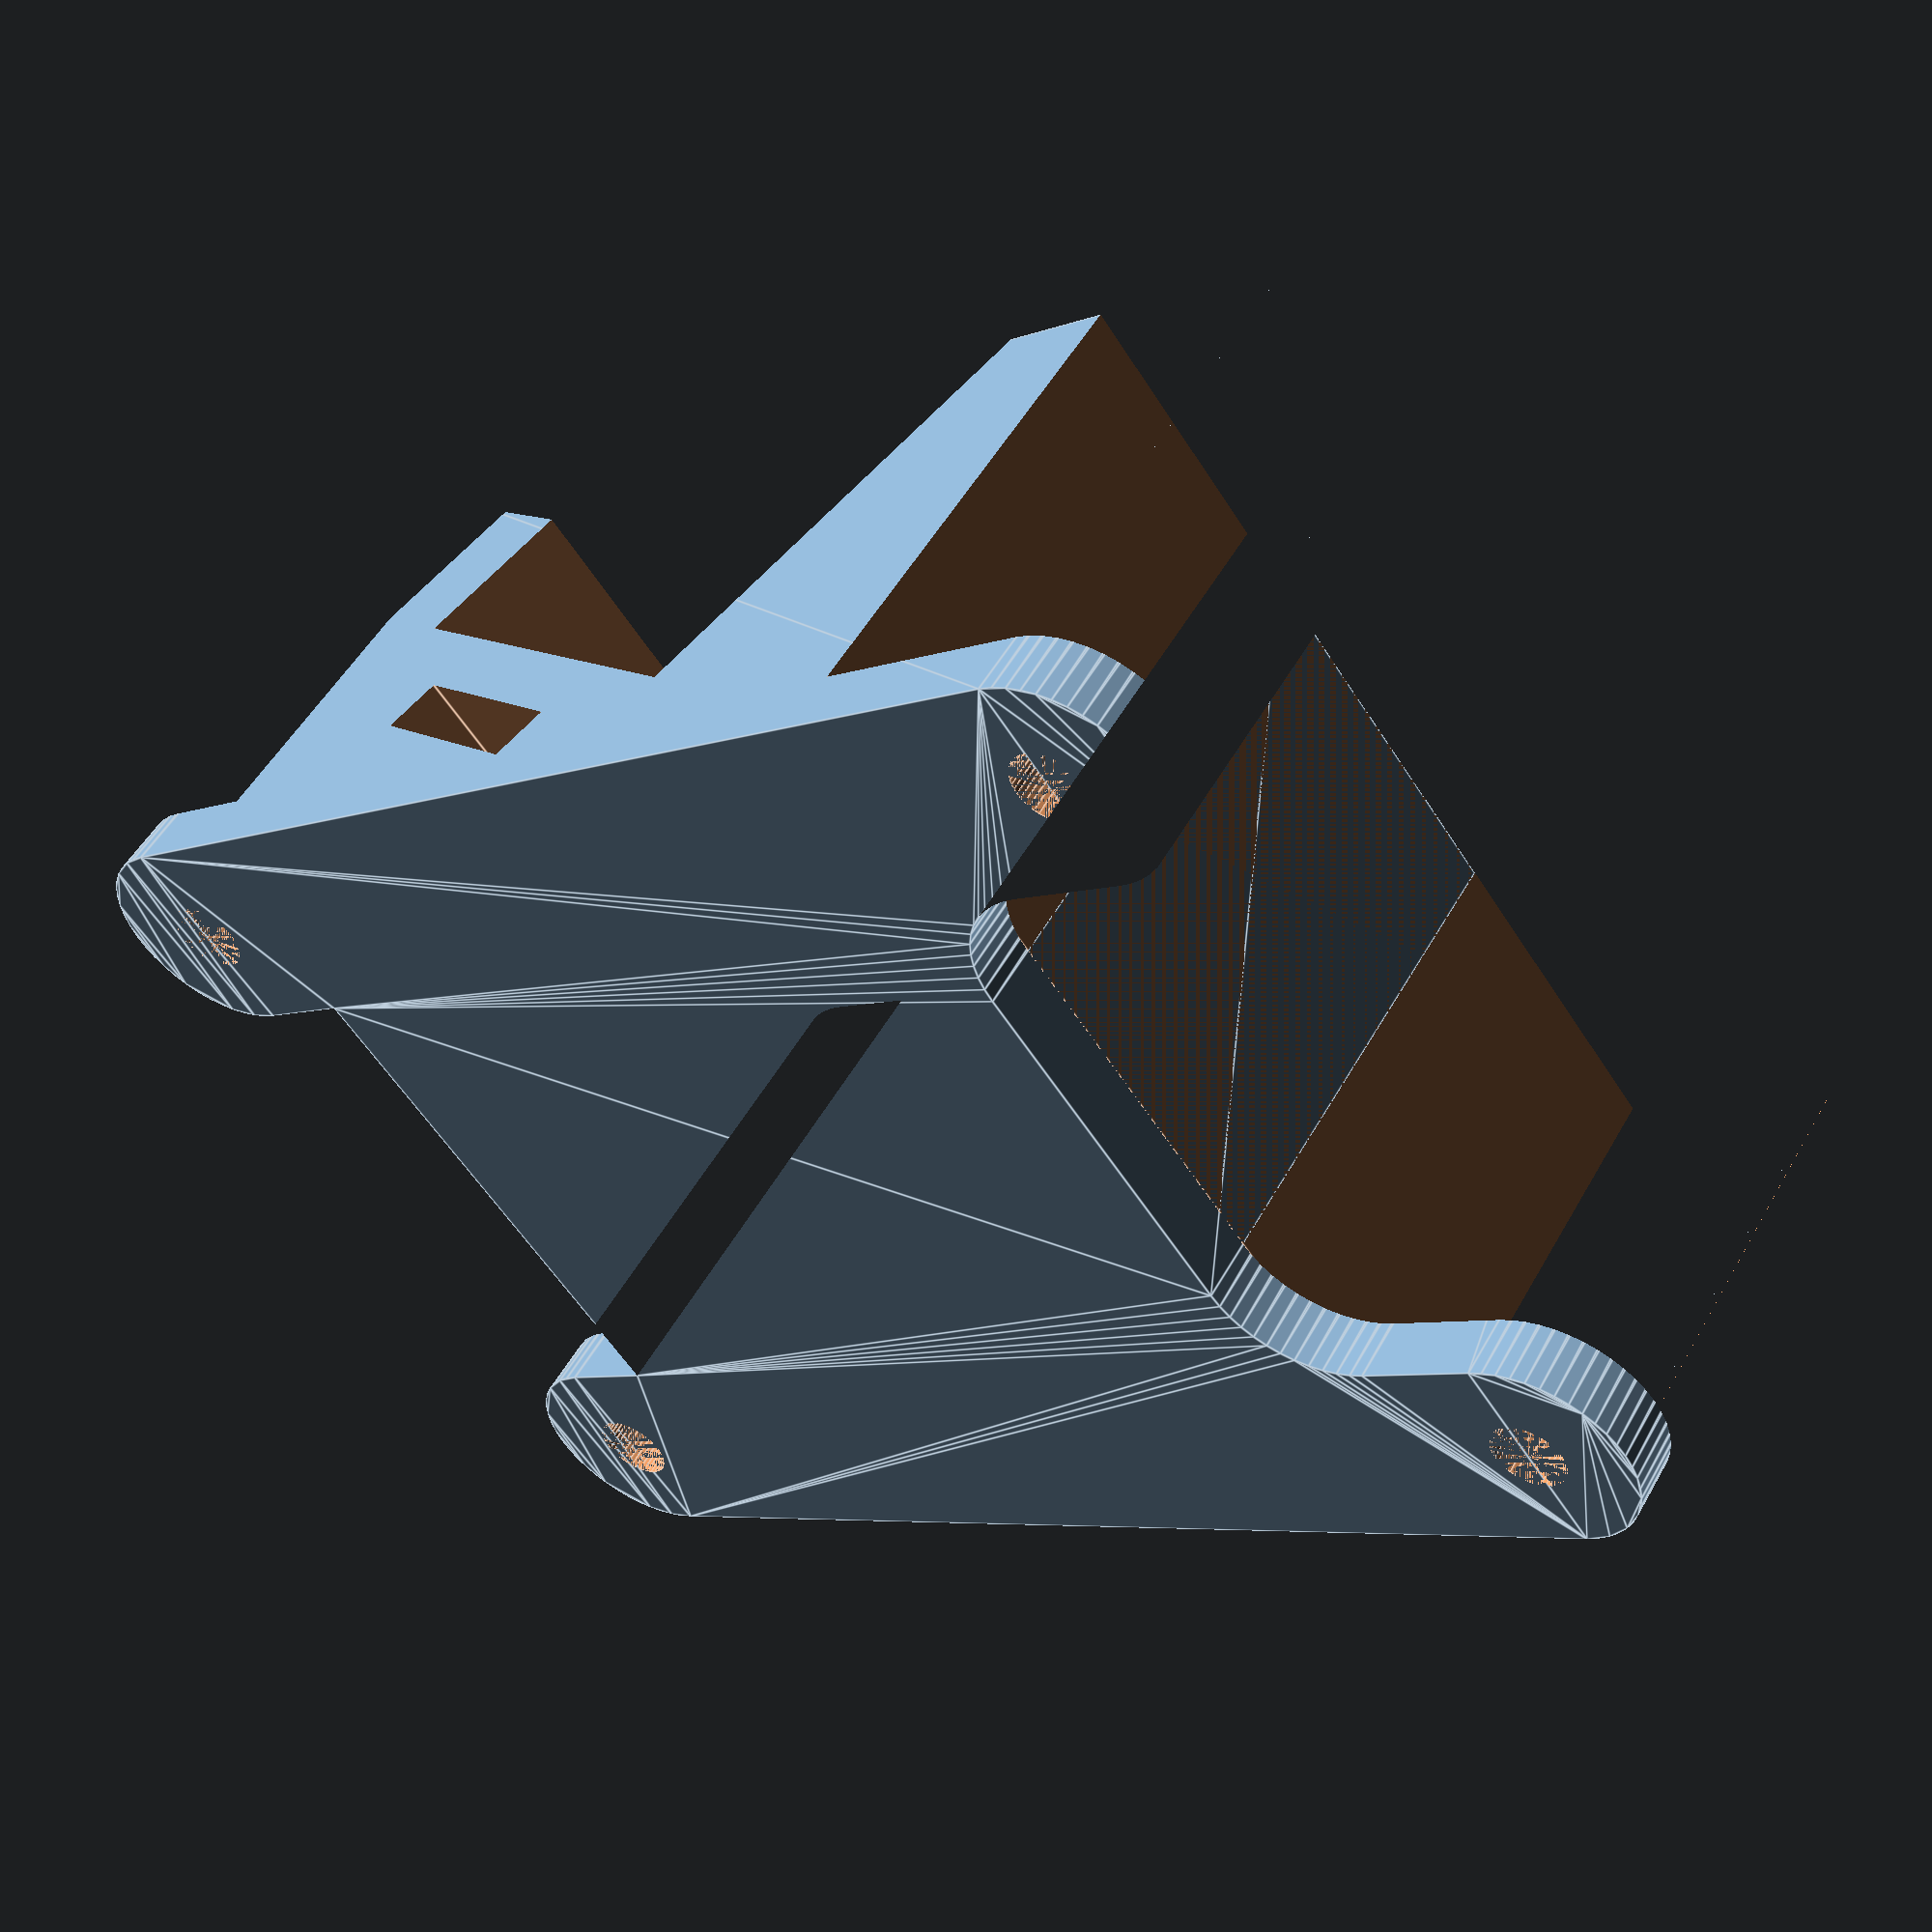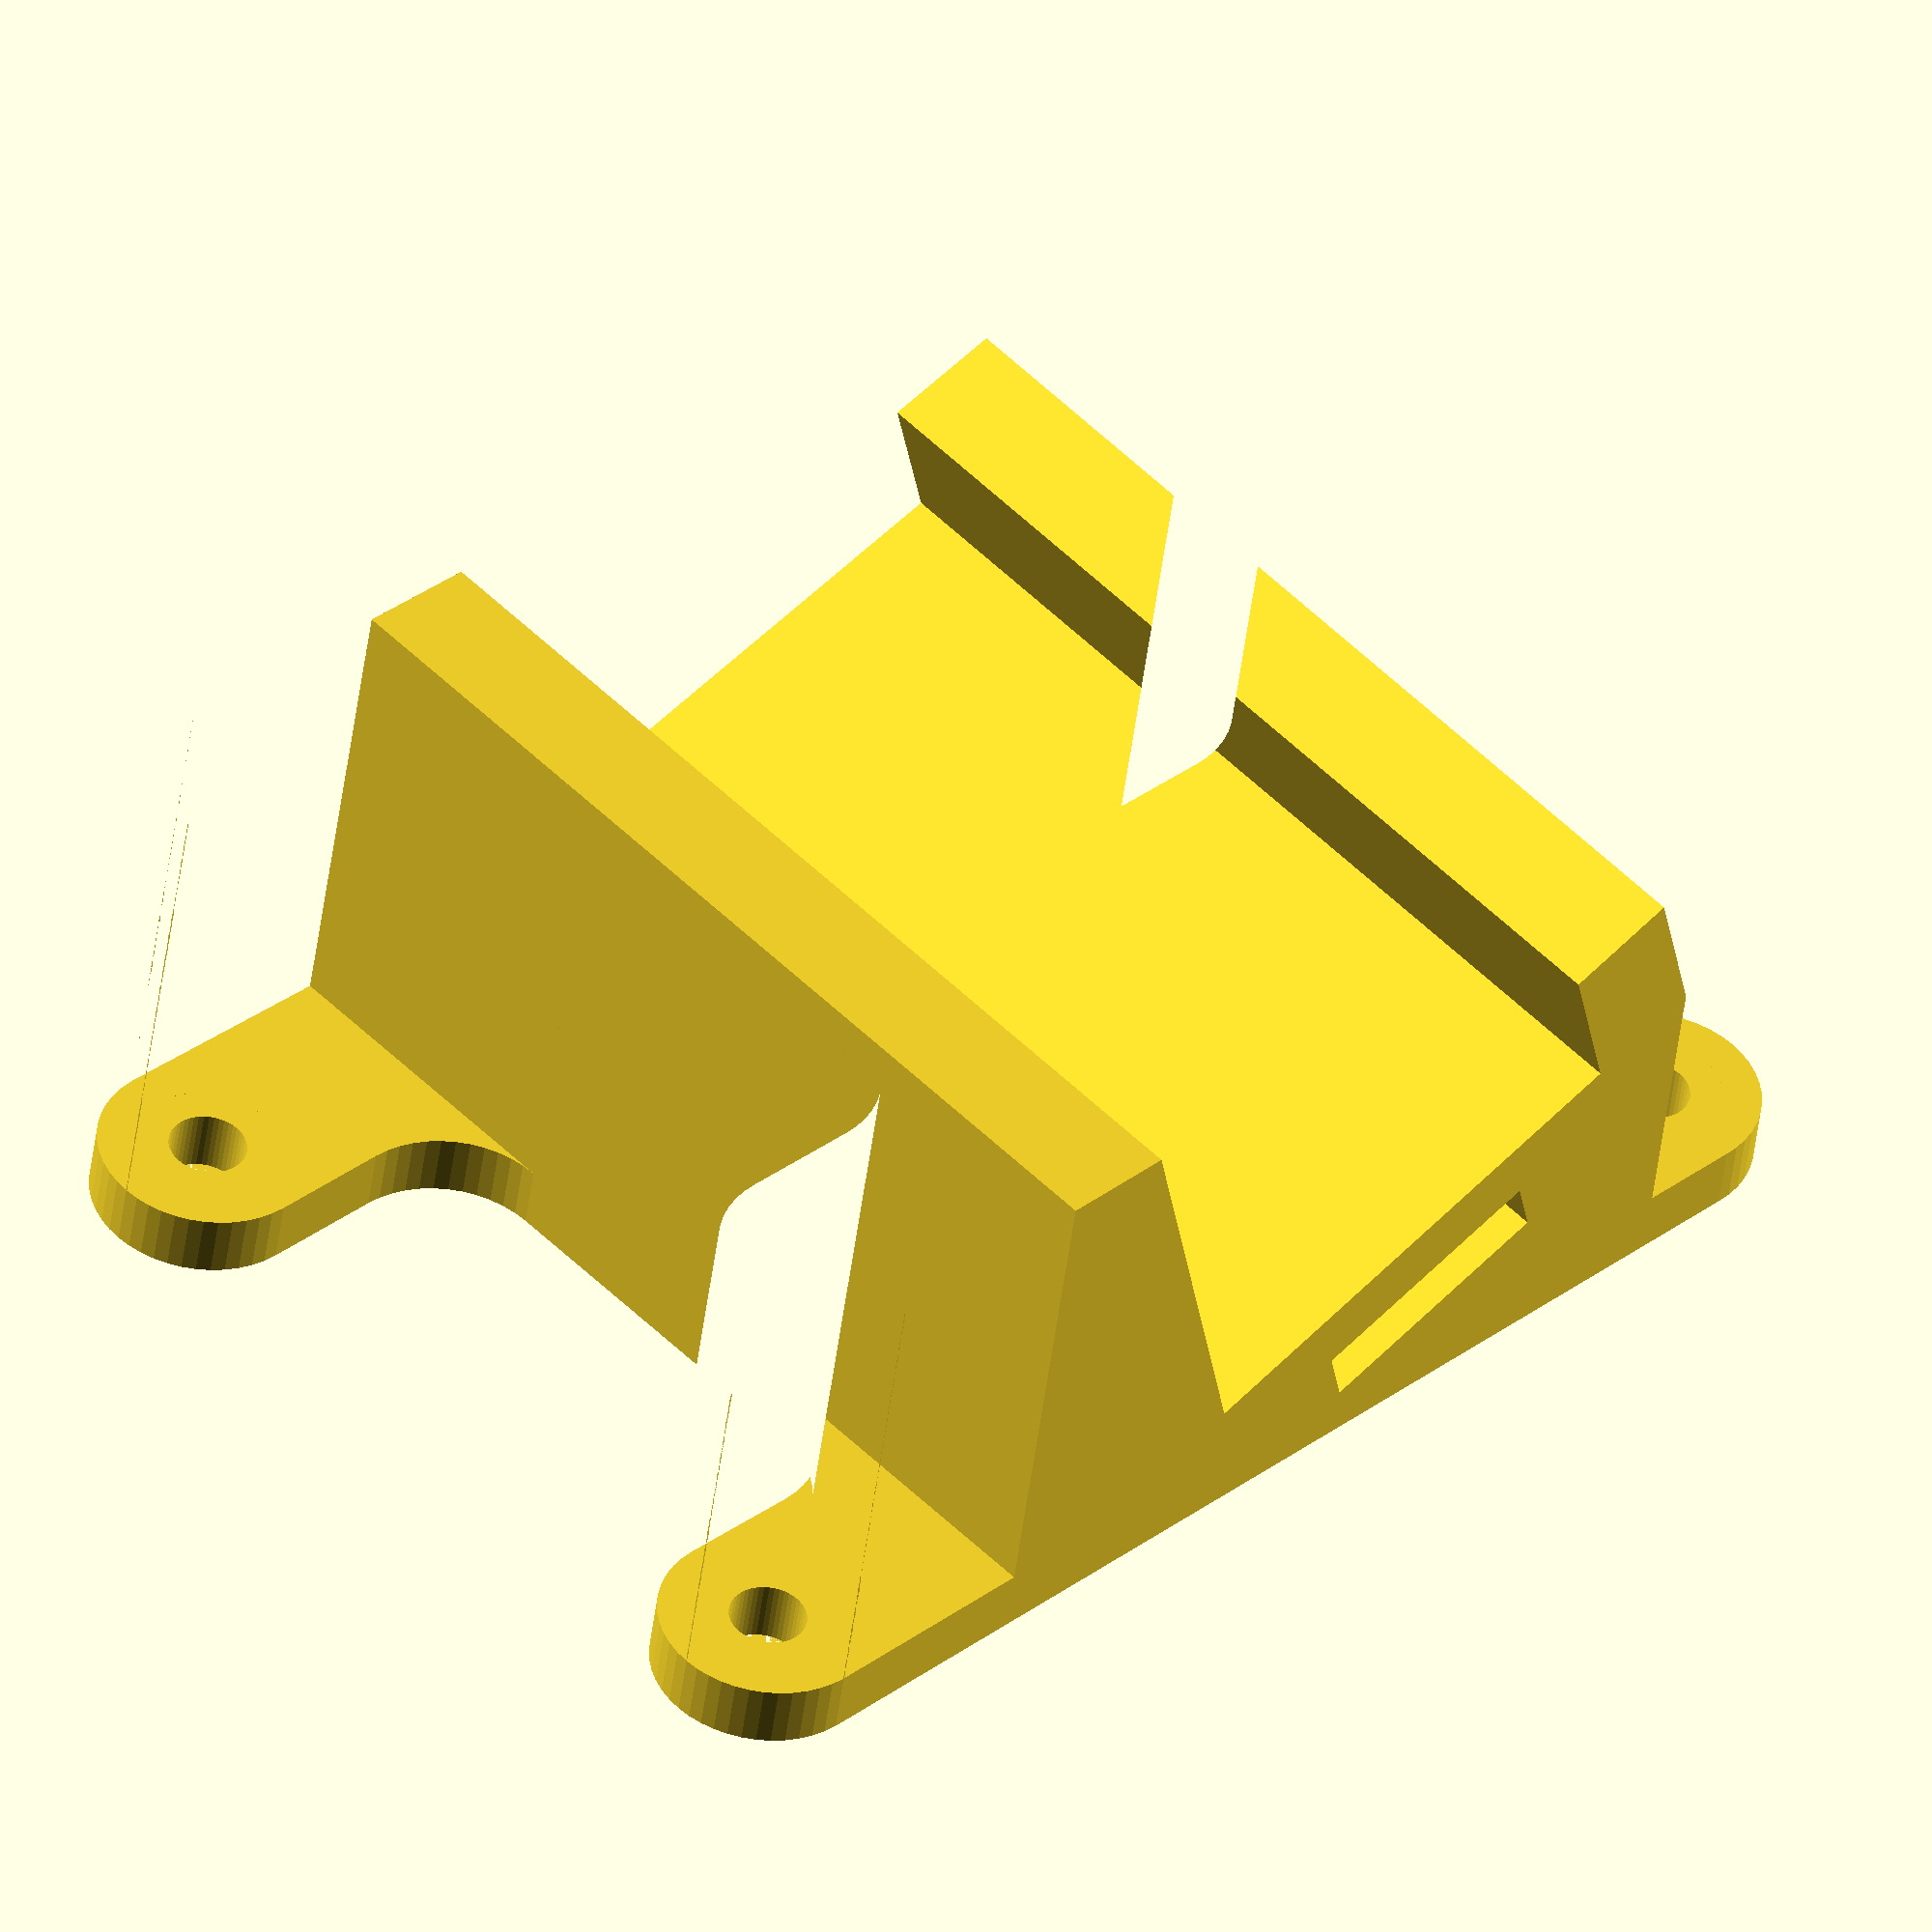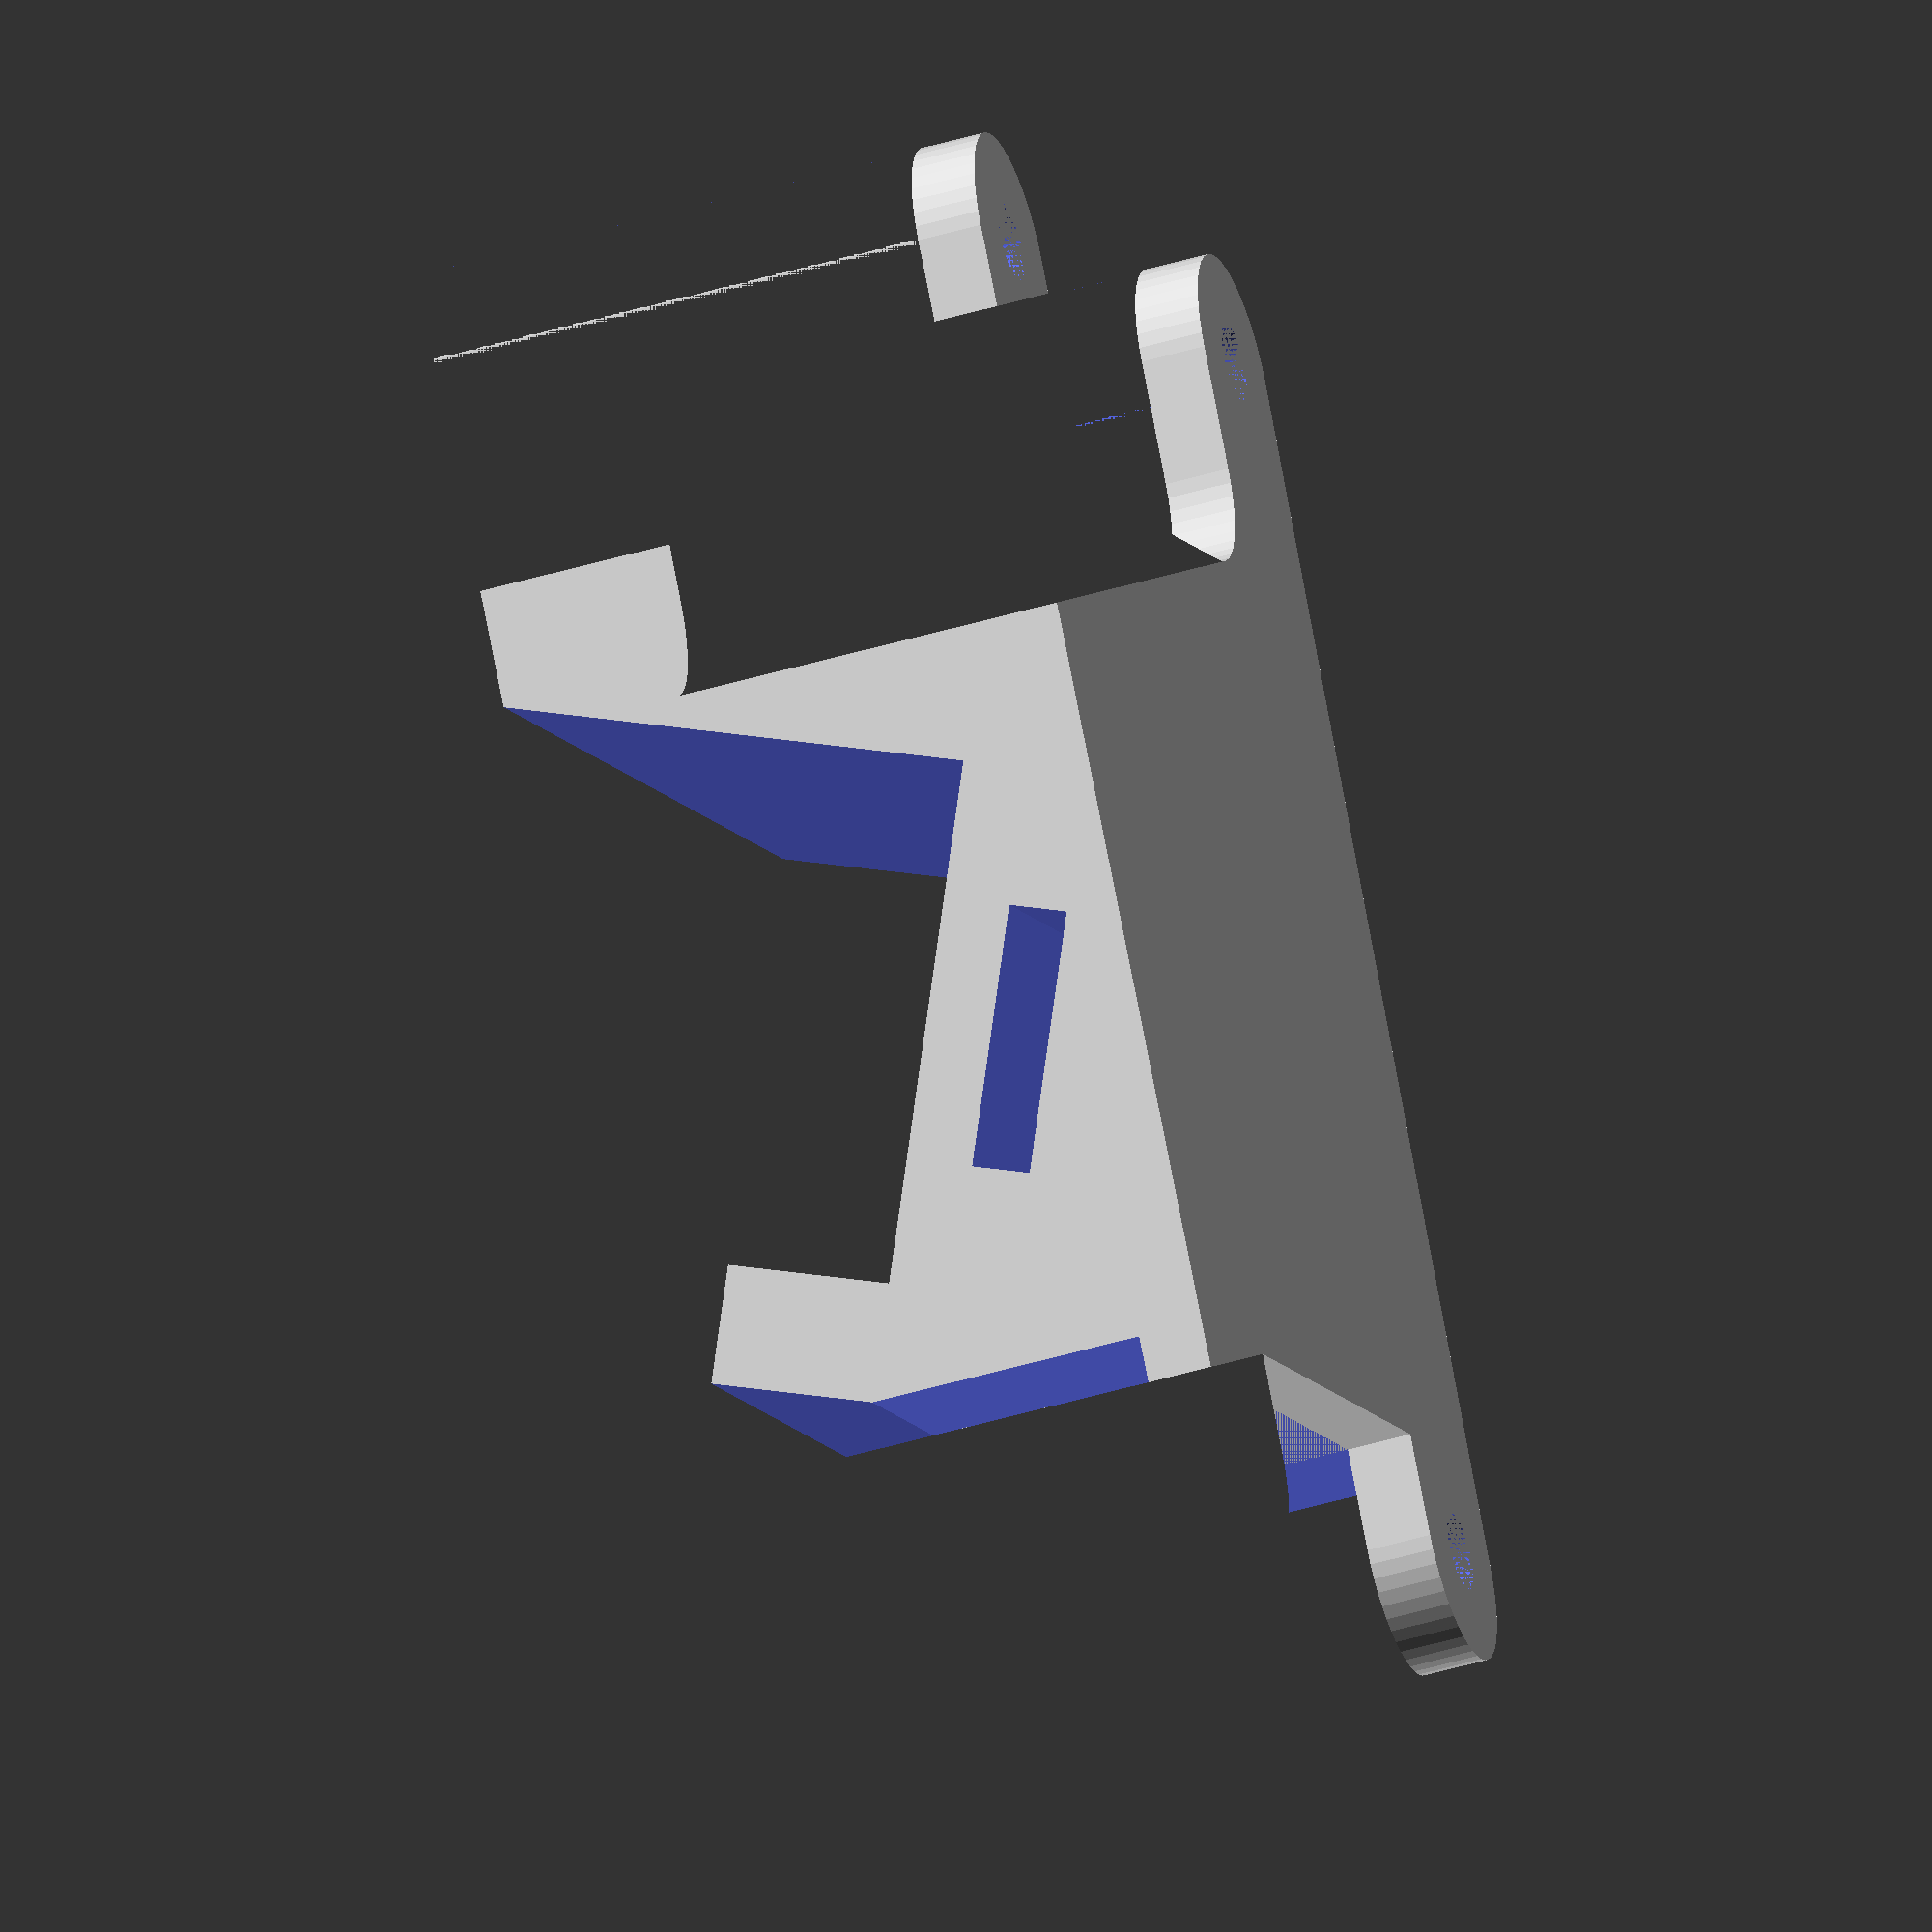
<openscad>
//Depth of camera
camera_depth = 22;
//Height of the supporting back
back_height = 20;
//C/C Distance between front holes
front_cc = 32;
//C/C Distance between rear holes
rear_cc = 34.4;
//C/C Distance between front and rear holes
front_rear_cc = 51.5;
//angle of camera
angle = 20; //[10:45]
//Thickness of the base
base_thickness = 2.75;
//Hole diameter (may need adjustment depending on printer)
hole_size = 3.3;
//Determines the amount of "meat" around the holes
edge_margin = 3;
//Diameter of screw head (to allow enough clerance)
screw_head_size = 6.1;
//Wedge offset from front
front_offset = 9;
//Add lip to fron of wedge
use_lip = "Yes"; //[Yes,No]
//Velcro strap width
velcro_width = 11;
//Velcro strap thickness
velcro_thickness = 2.5;
//antenna holder angle
angle2 = 85;
antDist = 7;


//Calculated variables wont be visible to Thingiverse customizer
hole_clearence = edge_margin+hole_size/2;
screw_head_clerance = screw_head_size / 2;
hole_radius = hole_size / 2;
lip_thickness = use_lip == "Yes" ? 5*1 : 0*1;
lip_height =  use_lip == "Yes" ? 7*1 : 0*1;

//internal global varaibles
_xFrontOffset = front_cc/2;
_xRearOffset = rear_cc/2;
_xTotFrontOffset = front_cc/2+hole_clearence;
_xTotRearOffset = rear_cc/2+hole_clearence;
_yOffset = front_rear_cc/2;
_yTotOffset = front_rear_cc/2+hole_clearence;
_cameraHolderDepth = (lip_thickness+camera_depth)*cos(angle)+back_height*sin(angle)+lip_thickness;
_cameraHolderHeight = back_height*cos(angle) + base_thickness + velcro_thickness;
_wedgeStartYoffset = _yTotOffset - front_offset;
_wedgeEndYoffset = _yTotOffset - front_offset - _cameraHolderDepth;
_rearSpaceLeft = _yTotOffset * 2 - front_offset - _cameraHolderDepth;
_totWidth = front_cc > rear_cc ? front_cc + hole_clearence*2 : rear_cc + hole_clearence*2;
_velcroXpos = (velcro_width + edge_margin) < (front_cc+2*edge_margin+hole_size) / 2 ? 0 :  ((front_cc+2*edge_margin+hole_size) / 2 )-(velcro_width + edge_margin);


/**
 *
 */
module tube(inDia, outDia, height) {
	difference(){
		cylinder(h = height, r = outDia/2, $fn=50);
		translate([0, 0, -0.5]) { cylinder(h = height+1, r = inDia/2, $fn=30); }
	}
}

module createBase()
{   
           
    difference()
    {
        linear_extrude( height = _cameraHolderHeight)
        {
            union()
            {
                if( front_offset > 0 )
                {
                    polygon(
                                points = [  [-_xTotFrontOffset, _yOffset],
                                            [-_xFrontOffset+hole_clearence, _yOffset],
                                            [-_xFrontOffset+hole_clearence, _wedgeStartYoffset],
                                            [_xFrontOffset-hole_clearence, _wedgeStartYoffset],
                                            [_xFrontOffset-hole_clearence, _yOffset],
                                            [_xTotFrontOffset, _yOffset], 
                                            [_xTotRearOffset, -_yOffset], 
                                            [_xRearOffset-hole_clearence, -_yOffset], 
                                            [_xRearOffset-hole_clearence, _wedgeEndYoffset], 
                                            [-_xRearOffset+hole_clearence, _wedgeEndYoffset], 
                                            [-_xRearOffset+hole_clearence, -_yOffset], 
                                            [-_xTotRearOffset, -_yOffset] ], 
                                convexity = 10);
                } else {
                    polygon(
                                points = [  [-_xFrontOffset, _yOffset+hole_clearence],                                        [_xFrontOffset, _yOffset+hole_clearence], 
                                            [_xTotFrontOffset, _yOffset], 
                                            [_xTotRearOffset, -_yOffset], 
                                            [_xRearOffset-hole_clearence, -_yOffset], 
                                            [_xRearOffset-hole_clearence, _wedgeEndYoffset], 
                                            [-_xRearOffset+hole_clearence, _wedgeEndYoffset], 
                                            [-_xRearOffset+hole_clearence, -_yOffset], 
                                            [-_xTotRearOffset, -_yOffset],
                                            [-_xTotFrontOffset, _yOffset]],
                                convexity = 10);
                }
                translate([-_xFrontOffset, _yOffset, 0])
                circle(r=hole_clearence, center = false); 
                translate([_xFrontOffset, _yOffset, 0])
                circle(r=hole_clearence, center = false); 
                translate([_xRearOffset, -_yOffset, 0])
                circle(r=hole_clearence, center = false); 
                translate([-_xRearOffset, -_yOffset, 0])
                circle(r=hole_clearence, center = false); 
                if(front_offset > hole_clearence*2)
                {
                    difference()
                    {
                        union()
                        {
                            translate([_xFrontOffset-hole_clearence*2, _wedgeStartYoffset, 0])
                            square([hole_clearence,hole_clearence]);
                            translate([-_xFrontOffset+hole_clearence, _wedgeStartYoffset, 0])
                            square([hole_clearence,hole_clearence]);
                        }
                        union()
                        {
                            translate([_xFrontOffset-hole_clearence*2, _wedgeStartYoffset+hole_clearence, 0])
                            circle(r=hole_clearence, center = false); 
                            translate([-_xFrontOffset+hole_clearence*2, _wedgeStartYoffset+hole_clearence, 0])                circle(r=hole_clearence, center = false);   
                        }
                    }
                }
                if((_yTotOffset + _wedgeEndYoffset) > hole_clearence*2)
                {
                    difference()
                    {
                        union()
                        {
                            translate([_xRearOffset-hole_clearence*2, _wedgeEndYoffset-hole_clearence, 0])
                            square([hole_clearence,hole_clearence]);
                            translate([-_xRearOffset+hole_clearence, _wedgeEndYoffset-hole_clearence, 0])
                            square([hole_clearence,hole_clearence]);
                            
                        }
                        union()
                        {
                            translate([_xRearOffset-hole_clearence*2, _wedgeEndYoffset-hole_clearence, 0])
                            circle(r=hole_clearence, center = false); 
                            translate([-_xRearOffset+hole_clearence*2, _wedgeEndYoffset-hole_clearence, 0])
                            circle(r=hole_clearence, center = false); 
                        }
                    }
                }
            }
        }
        union()
        {
            translate([-_totWidth/2, _wedgeStartYoffset, base_thickness])
            cube([_totWidth,front_rear_cc,_cameraHolderHeight], center = false);
            rearSpace = _yTotOffset + _wedgeEndYoffset;
            translate([-_totWidth/2, _wedgeEndYoffset-rearSpace, base_thickness])
            cube([_totWidth,rearSpace,_cameraHolderHeight], center = false);
        }
    }    
}

module addWedge()
{
    totWidth = front_cc > rear_cc ? front_cc + edge_margin*2+hole_size: rear_cc + edge_margin*2+hole_size;
                xOffset = totWidth/2;  
    difference()
    {
        difference()
        {
            children();
            union()
            {
                          
                yOffset = (front_rear_cc/2+edge_margin+hole_size/2)-(lip_thickness+camera_depth)*cos(angle) -front_offset;
                translate([-xOffset, yOffset, base_thickness+velcro_thickness])
                rotate([angle,0,0])
                cube([totWidth, camera_depth, back_height+5], center = false);
                
            }
        }
       union()
       {
           yOffset = (front_rear_cc/2+edge_margin+hole_size/2)-lip_thickness*cos(angle) -front_offset; 
                zOffset = base_thickness+velcro_thickness + camera_depth*sin(angle);
                translate([-xOffset, yOffset, zOffset])
                rotate([angle,0,0])
                translate([0, -1, lip_height])
                cube([totWidth, front_rear_cc, back_height+5], center = false);
                translate([-xOffset, yOffset, zOffset])
                rotate([angle,0,0])
                translate([0, lip_thickness, 0])
                cube([totWidth, front_rear_cc, back_height+5], center = false);
       } 
    }
}

module addStrapHole()
{
    difference()
    {
        children();
        union()
        {
            /*
            yOffset = (front_rear_cc/2+edge_margin+hole_size/2)-lip_thickness*cos(angle) -front_offset; 
            zOffset = base_thickness+velcro_thickness + camera_depth*sin(angle);
            translate([0, yOffset, zOffset])
            rotate([angle,0,0])
            translate([_velcroXpos, 0, -zOffset+base_thickness])
            cube([velcro_width, lip_thickness+1, zOffset*2], center = false);
            ySize = camera_depth + base_thickness + velcro_thickness;
            translate([0, yOffset, zOffset])
            rotate([angle,0,0])            
            translate([_velcroXpos, -ySize, -base_thickness-velcro_thickness])
            cube([velcro_width, ySize+1, velcro_thickness], center = false);
            translate([0, yOffset, zOffset])
            rotate([angle,0,0])            
            translate([_velcroXpos, -ySize, -base_thickness-velcro_thickness])            
            cube([velcro_width, velcro_thickness, back_height*1.5], center = false);
            */
            translate([0,8,base_thickness+velcro_thickness]){ 
                rotate([angle,0,0]){
                    cube([_totWidth, velcro_width, velcro_thickness], center = true);
                }
            }
            
        }
    }
}

module clearForScrews()
{
    xOffsetFront = front_cc/2;
    xOffsetRear = rear_cc/2;
    yOffset = front_rear_cc/2;
    
    difference()
    {
        children();
        union()
        {
            //Screw holes
            translate([-xOffsetFront, yOffset, (base_thickness+1)/2])
            cylinder(h=base_thickness+1, r=hole_radius, center = true); 
            translate([xOffsetFront, yOffset, (base_thickness+1)/2])
            cylinder(h=base_thickness+1, r=hole_radius, center = true); 
            translate([xOffsetRear, -yOffset, (base_thickness+1)/2])
            cylinder(h=base_thickness+1, r=hole_radius, center = true); 
            translate([-xOffsetRear, -yOffset, (base_thickness+1)/2])
            cylinder(h=base_thickness+1, r=hole_radius, center = true); 
            translate([xOffsetRear, -yOffset, 50+base_thickness])
            cylinder(h=100, r=screw_head_clerance, center = true);        translate([-xOffsetRear, -yOffset, 50+base_thickness])
            cylinder(h=100, r=screw_head_clerance, center = true);
            translate([-xOffsetFront, yOffset, 50+base_thickness])
            cylinder(h=100, r=screw_head_clerance, center = true);
            translate([xOffsetFront, yOffset, 50+base_thickness])
            cylinder(h=100, r=screw_head_clerance, center = true);
            /*
            for(i=[-1,1]){
            translate([i*antDist/2,-front_rear_cc/2-1,0]) rotate([0,i*angle2/2,0]) cylinder(r=hole_size/2, h=90, $fn=20,center=true);
}
            */
        }
    }
}


$fn = 48;
clearForScrews()
{
    addStrapHole()
    {
        addWedge()
        {
            createBase();
        }
    }
}

/**
//antenna holder
difference(){

for(i=[-1,1]){
translate([i*antDist/2,-front_rear_cc/2-1,0]) rotate([0,i*angle2/2,0]) tube(hole_size, 7.5, 15);
}

translate([0,0,-10/2]) cube(size=[100,100,10], center=true);
for(i=[-1,1]){
translate([i*antDist/2, -front_rear_cc/2-1,10/2+8]) cube(size=[27,10,10], center=true);
}

}//diff
**/

</openscad>
<views>
elev=308.3 azim=127.6 roll=208.7 proj=p view=edges
elev=46.0 azim=47.1 roll=353.1 proj=o view=solid
elev=225.2 azim=34.9 roll=70.8 proj=o view=wireframe
</views>
